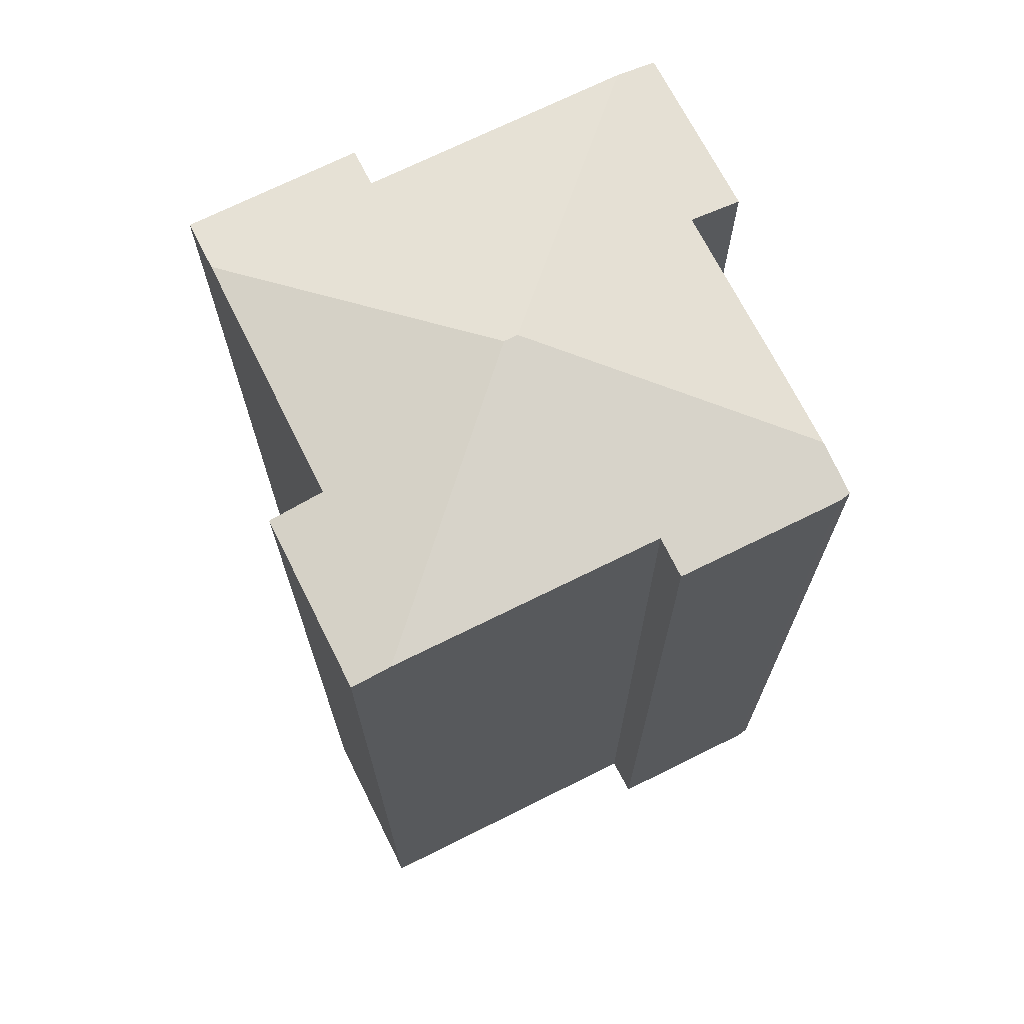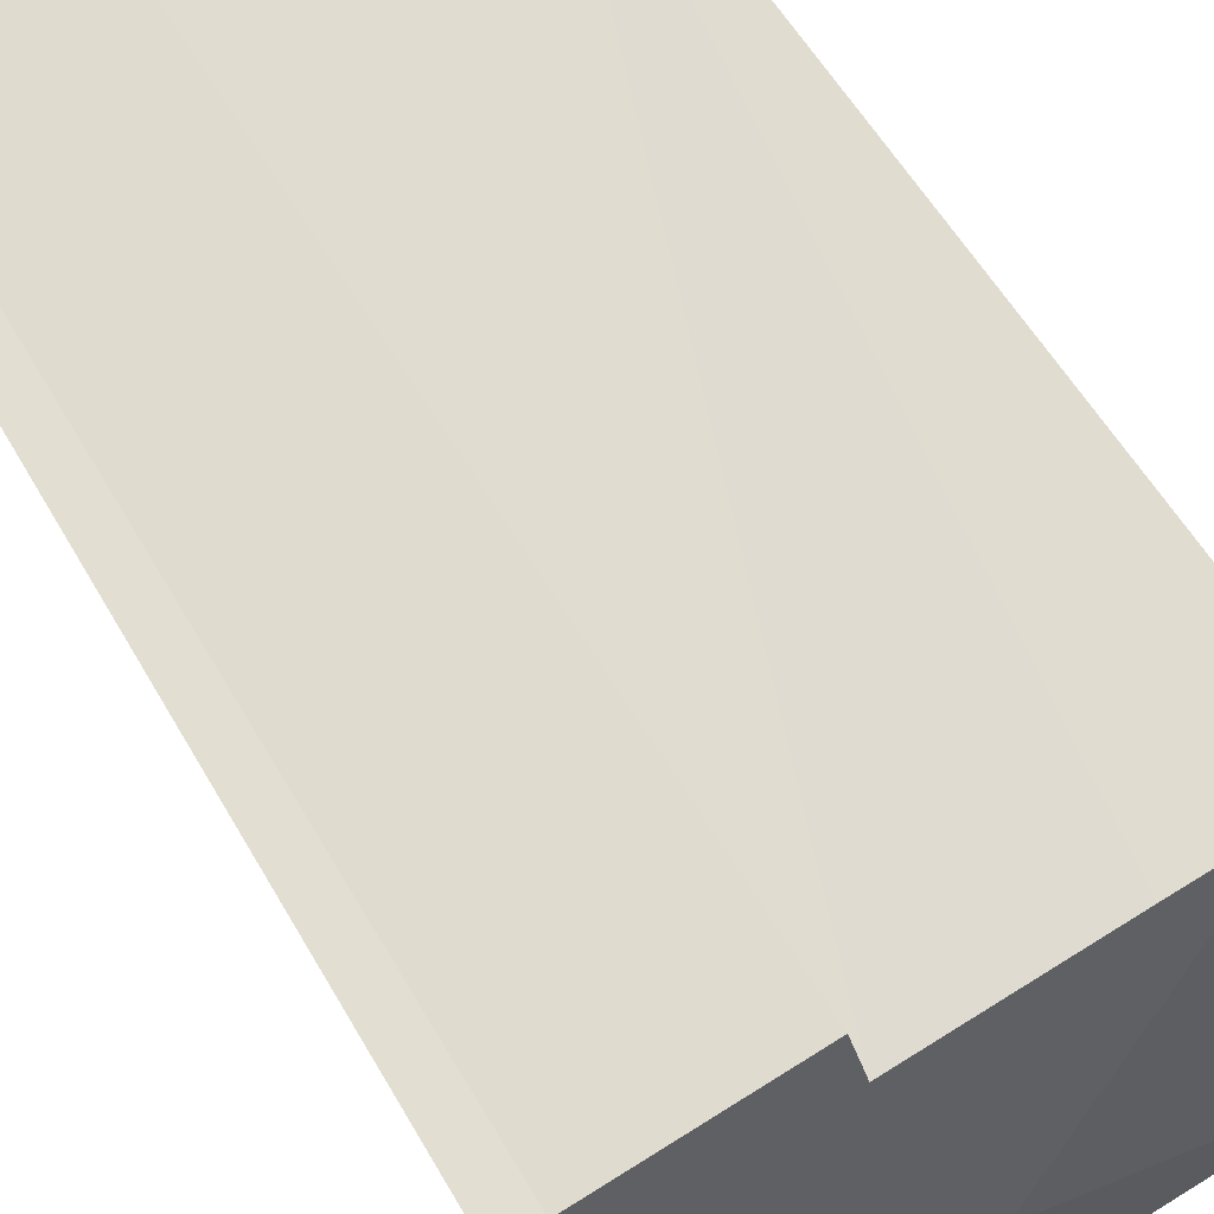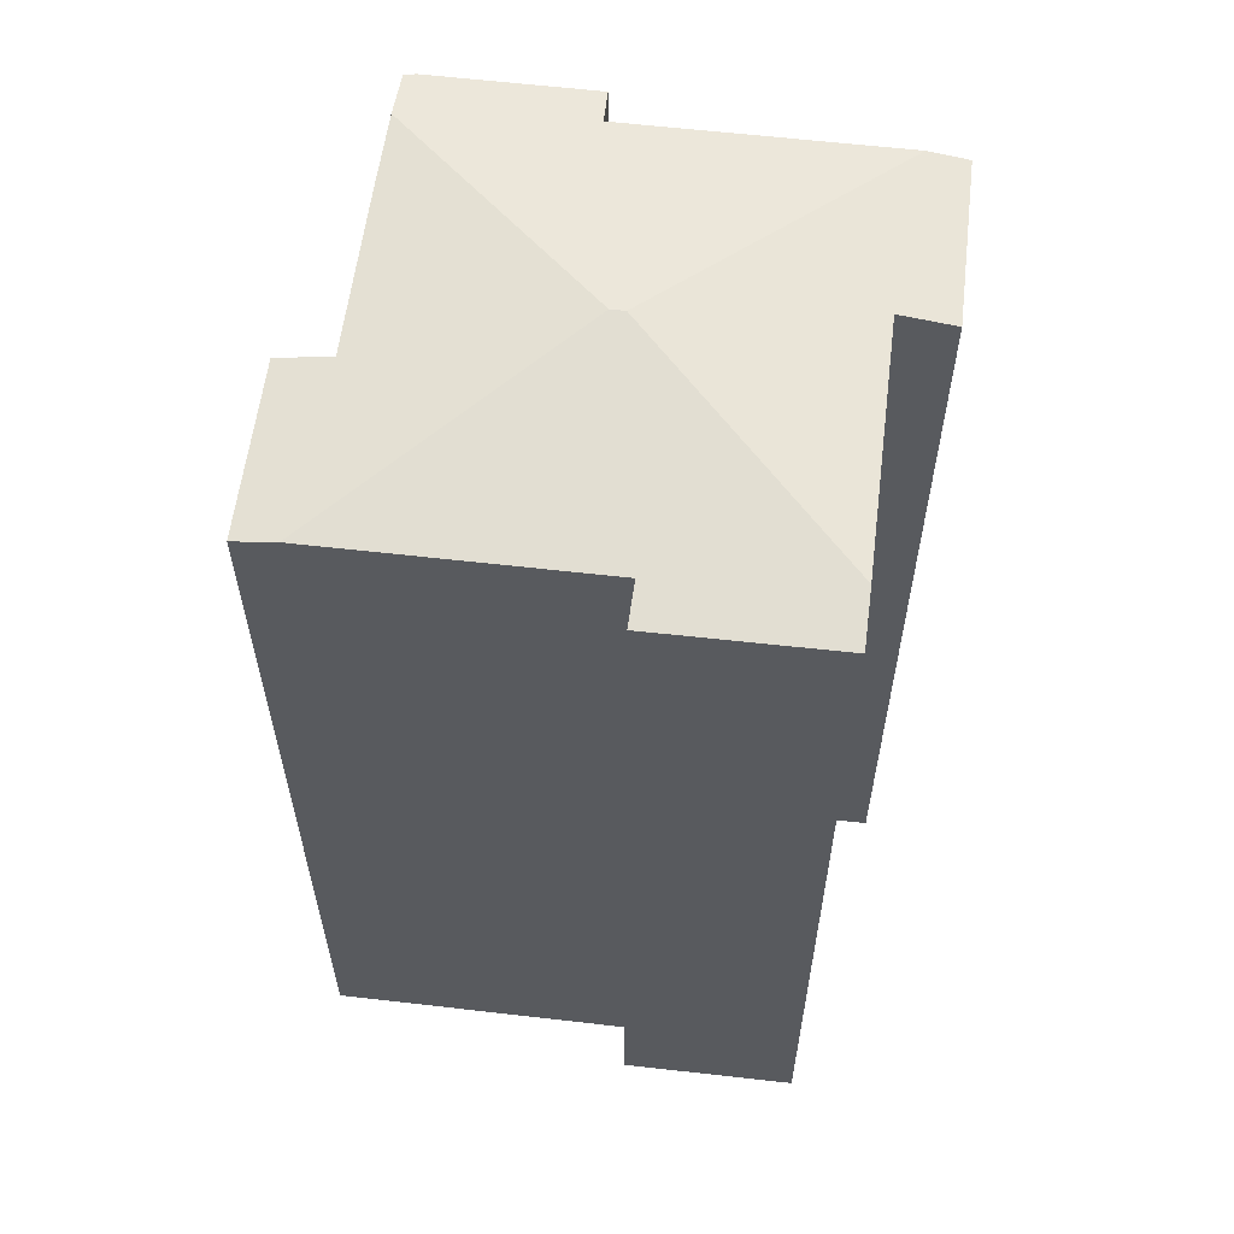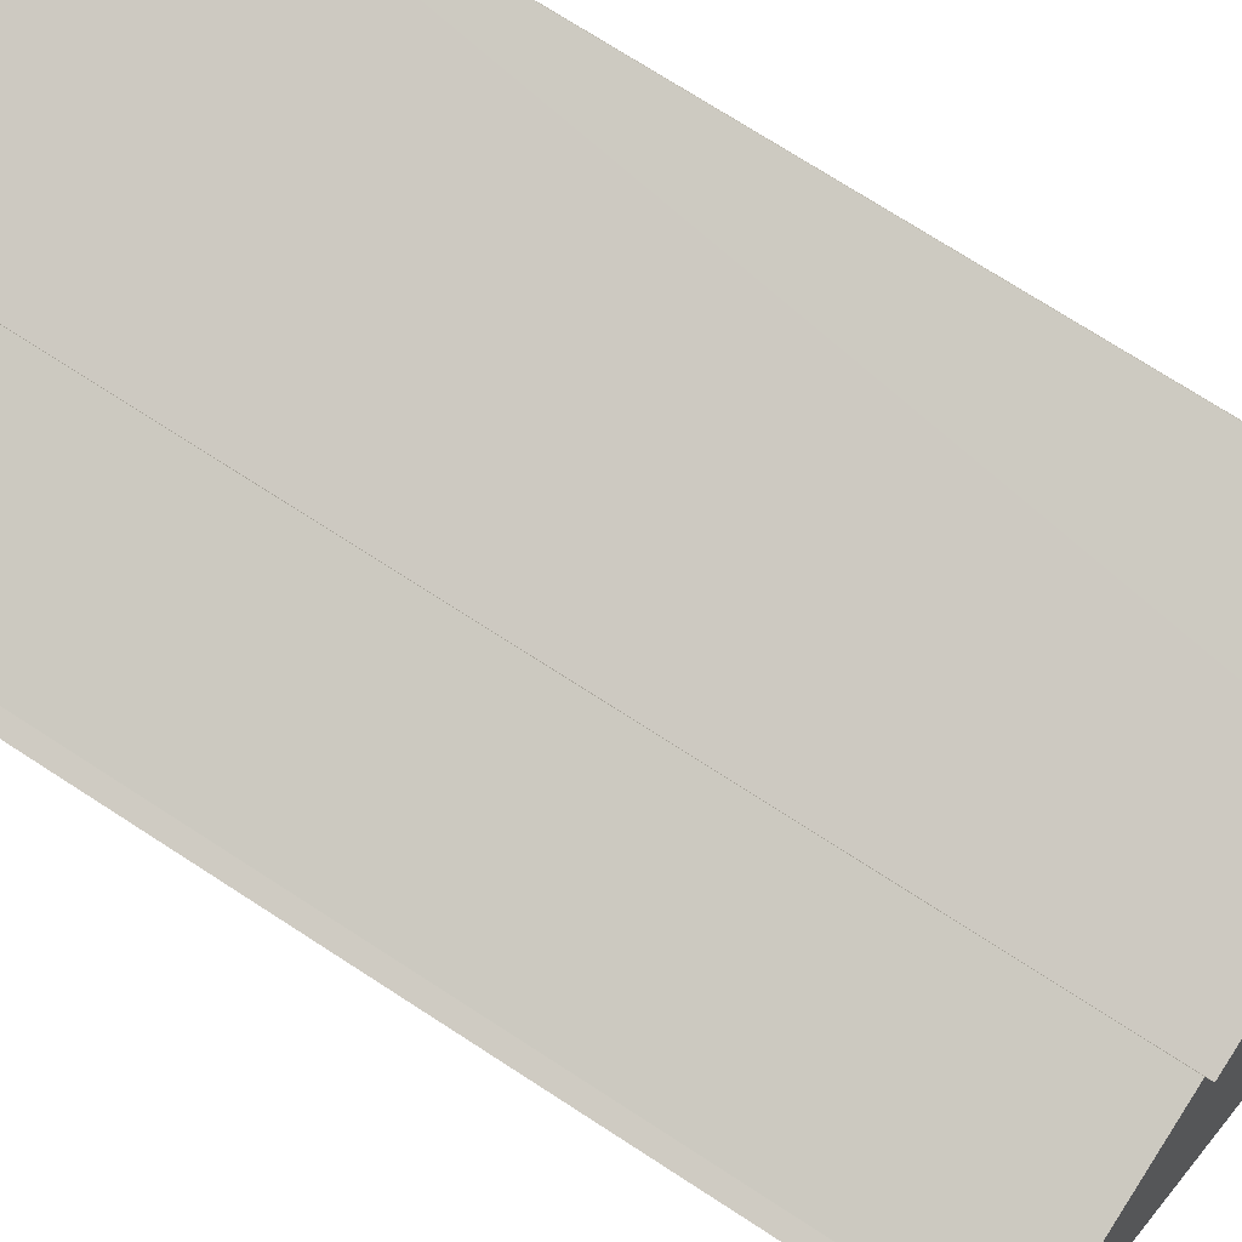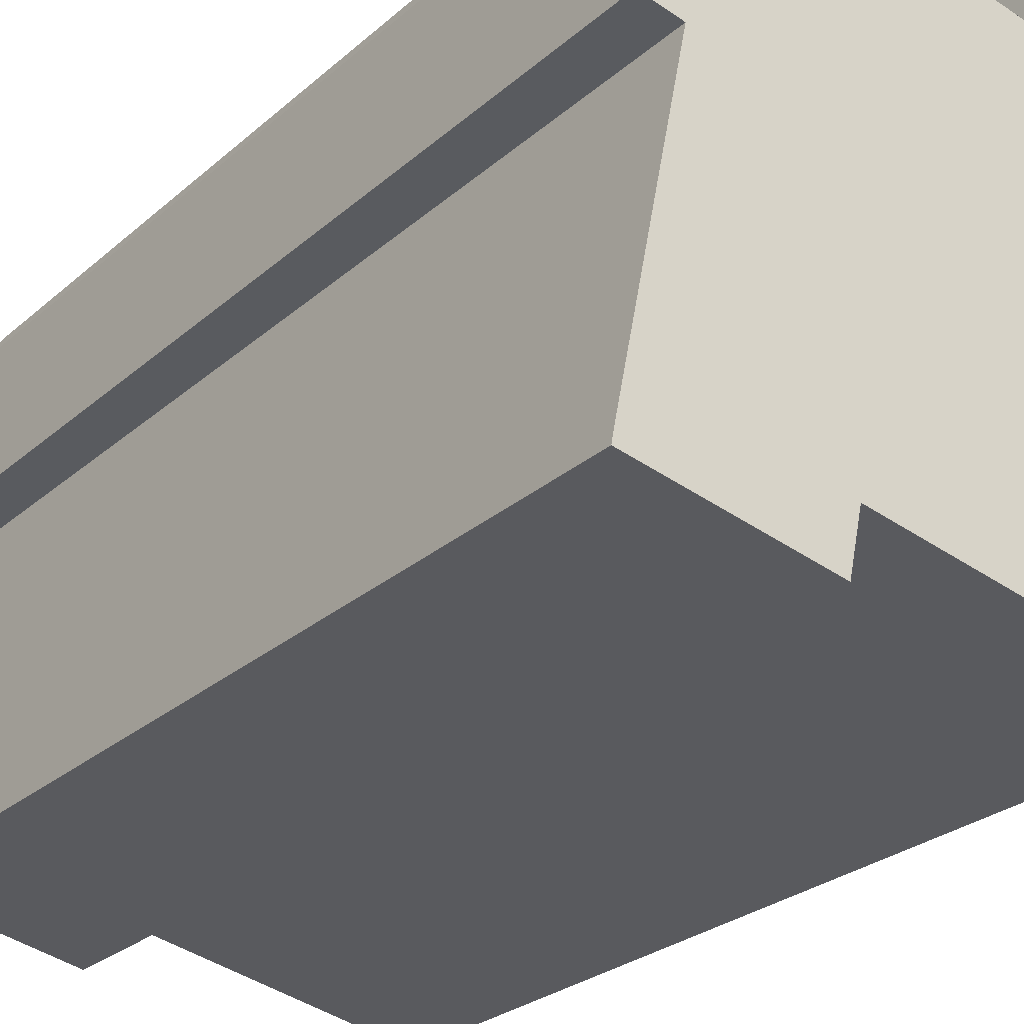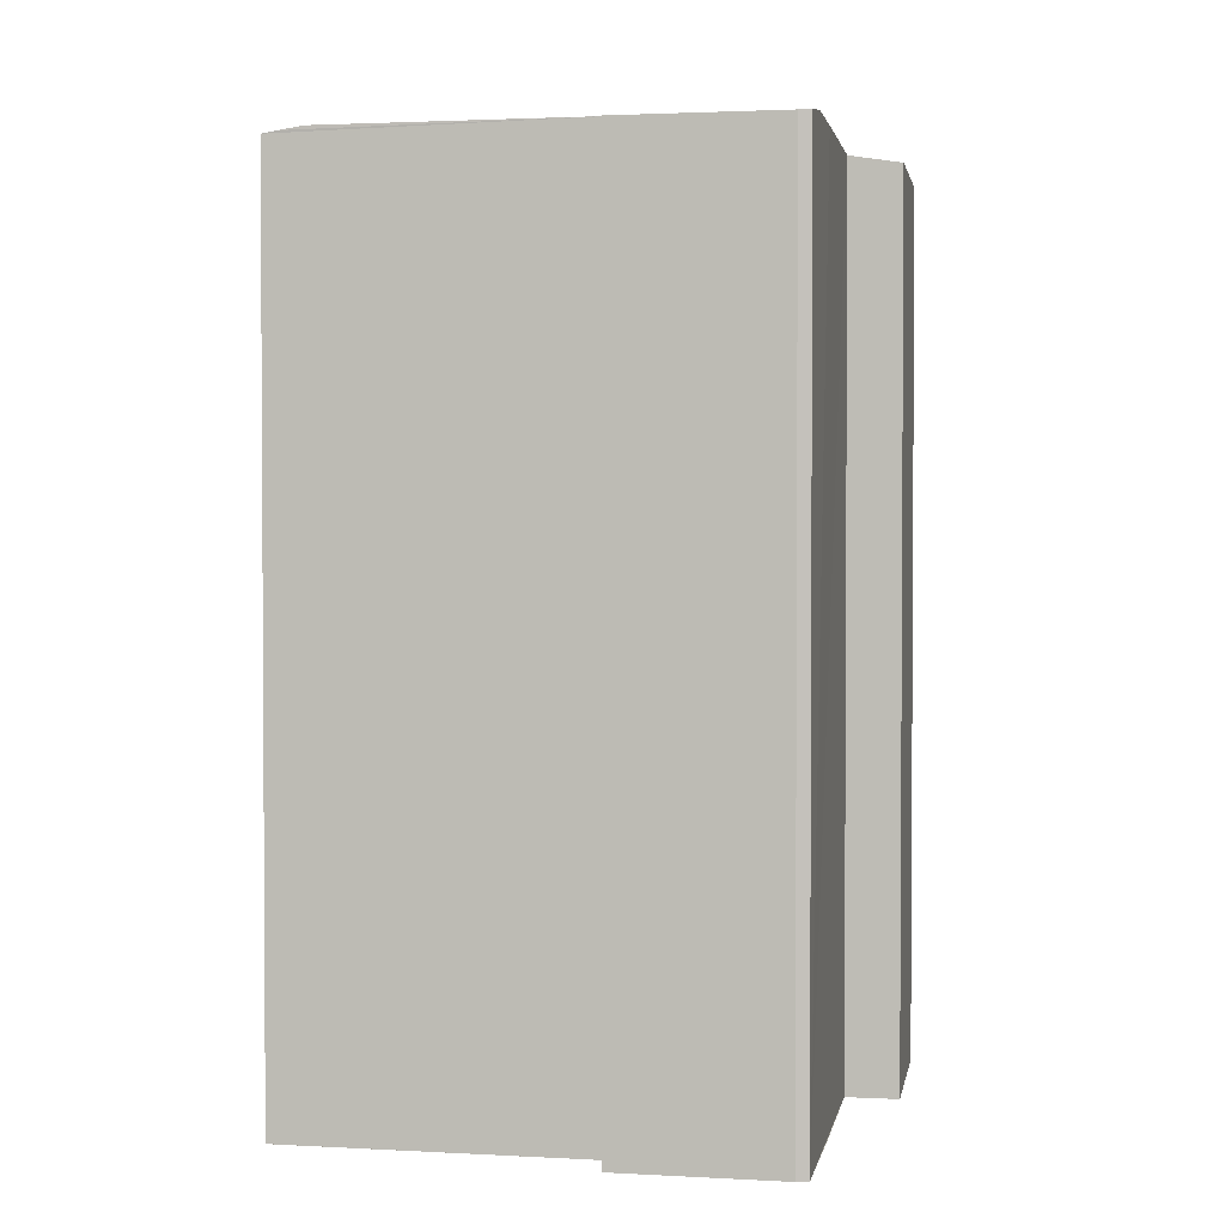
<metadata>
{"format":"obj","ext":"obj","renderer":"f3d","projection":"perspective","resolution":1024,"background":"white","views":[{"elev":69.9,"azim":-105.0,"up":"+Y"},{"elev":56.9,"azim":150.5,"up":"+Z"},{"elev":58.9,"azim":108.5,"up":"+Y"},{"elev":74.3,"azim":122.8,"up":"+Z"},{"elev":-26.0,"azim":-36.2,"up":"+Z"},{"elev":2.0,"azim":-67.9,"up":"+Y"}]}
</metadata>
<code>
v  2.523 40.08 21.35
v  2.78 40.36 13.69
v  1.062 40.09 14.08
v  12.28 41.93 9.61
v  12.41 41.93 10.23
v  5.05 40.46 21.4
v  2.727 40.09 21.86
v  0.345 40.37 1.748
v  24.62 40.09 19.84
v  16.41 40.46 19.11
v  16.92 40.09 21.44
v  24.24 40.38 18.03
v  8.696 40.46 20.69
v  21.78 40.38 6.142
v  19.56 40.48 -1.445
v  23.63 40.09 5.82
v  21.99 40.09 -1.933
v  0 40.09 2.455e-15
v  8.281 40.47 0.821
v  7.767 40.09 -1.6
v  0.135 40.2 0.72
v  0 0 0
v  2.78 -8.384e-16 13.69
v  0.345 -1.07e-16 1.748
v  0.135 -4.409e-17 0.72
v  1.062 -8.623e-16 14.08
v  2.523 -1.307e-15 21.35
v  2.727 -1.338e-15 21.86
v  16.41 -1.17e-15 19.11
v  16.92 -1.313e-15 21.44
v  21.99 1.184e-16 -1.933
v  8.281 -5.027e-17 0.821
v  19.56 8.848e-17 -1.445
v  7.767 9.797e-17 -1.6
v  8.696 -1.267e-15 20.69
v  5.05 -1.31e-15 21.4
v  24.62 -1.215e-15 19.84
v  21.78 -3.761e-16 6.142
v  23.63 -3.564e-16 5.82
v  24.24 -1.104e-15 18.03
g defaultobject
f 1 2 3
f 2 1 4
f 4 1 5
f 5 1 6
f 6 1 7
f 4 8 2
f 9 10 11
f 10 9 5
f 5 9 12
f 13 5 6
f 5 13 10
f 14 5 12
f 5 14 4
f 4 14 15
f 15 14 16
f 15 16 17
f 18 19 20
f 19 4 15
f 4 19 8
f 8 19 18
f 8 18 21
f 21 2 8
f 2 21 18
f 2 18 22
f 2 22 23
f 23 22 24
f 24 22 25
f 26 1 3
f 1 26 27
f 1 28 7
f 28 1 27
f 29 11 10
f 11 29 30
f 23 3 2
f 3 23 26
f 17 19 15
f 19 17 31
f 19 31 32
f 32 31 33
f 20 22 18
f 22 20 34
f 7 13 6
f 13 7 28
f 13 28 10
f 10 28 29
f 29 28 35
f 35 28 36
f 11 37 9
f 37 11 30
f 38 16 14
f 16 38 39
f 9 14 12
f 14 9 37
f 14 37 38
f 38 37 40
f 16 31 17
f 31 16 39
f 32 20 19
f 20 32 34
f 39 33 31
f 33 39 32
f 32 39 38
f 32 38 40
f 32 40 37
f 32 22 34
f 22 32 37
f 22 37 29
f 29 37 30
f 22 29 25
f 29 24 25
f 24 29 35
f 24 35 23
f 23 35 26
f 26 35 36
f 26 36 27
f 27 36 28

</code>
